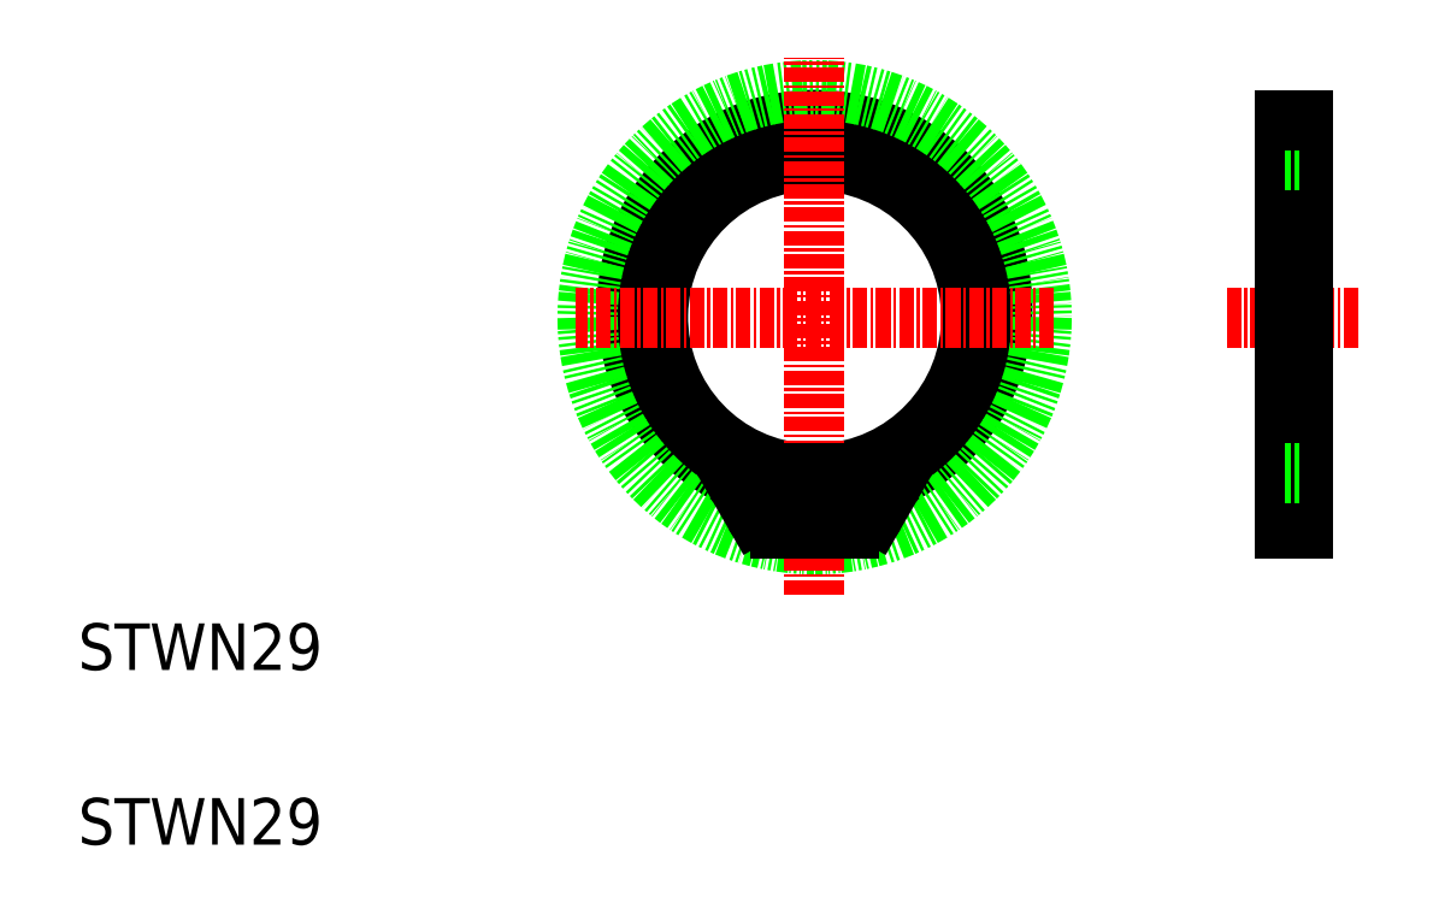
<metadata>
{"format":"dxf","ext":"dxf","renderer":"ezdxf+matplotlib","layout":"modelspace","background":"white","min_lineweight":24,"dpi":150}
</metadata>
<code>
0
SECTION
2
ENTITIES
0
TEXT
8
0
10
169.3
20
90.71
30
0
40
4
1
STWN29
0
TEXT
8
0
10
169.3
20
105.7
30
0
40
4
1
STWN29
0
LINE
8
CENTER
10
267.9
20
136
30
0
11
279.4
21
136
31
0
0
ARC
8
0
10
232.5
20
136
30
0
40
13.45
50
272.1
51
267.9
0
ARC
8
0
10
232.5
20
136.8
30
0
40
16.13
50
298.6
51
241.4
0
CIRCLE
8
0
10
232.5
20
136
30
0
40
19.5
0
LINE
8
CENTER
10
253
20
136
30
0
11
212
21
136
31
0
0
LINE
8
CENTER
10
232.5
20
112.2
30
0
11
232.5
21
158.3
31
0
0
LINE
8
0
10
272.9
20
117.9
30
0
11
272.9
21
153
31
0
0
LINE
8
0
10
274.4
20
117.9
30
0
11
274.4
21
153
31
0
0
ARC
8
0
10
241.7
20
120
30
0
40
3
50
118.6
51
150
0
ARC
8
0
10
223.4
20
120
30
0
40
3
50
30
51
61.45
0
LINE
8
0
10
233
20
117.9
30
0
11
233
21
122.6
31
0
0
LINE
8
0
10
232
20
117.9
30
0
11
232
21
122.6
31
0
0
CIRCLE
8
0
10
235.5
20
120.4
30
0
40
1
0
ARC
8
0
10
235.5
20
120.4
30
0
40
2.5
50
270
51
330
0
CIRCLE
8
0
10
229.5
20
120.4
30
0
40
1
0
LINE
8
0
10
232
20
117.9
30
0
11
229.5
21
117.9
31
0
0
ARC
8
0
10
229.5
20
120.4
30
0
40
2.5
50
210
51
270
0
LINE
8
0
10
226
20
121.5
30
0
11
227.4
21
119.1
31
0
0
LINE
8
0
10
233
20
117.9
30
0
11
235.5
21
117.9
31
0
0
LINE
8
0
10
239.1
20
121.5
30
0
11
237.7
21
119.1
31
0
0
LINE
8
0
10
272.9
20
117.9
30
0
11
274.4
21
117.9
31
0
0
LINE
8
0
10
272.9
20
122.6
30
0
11
274.4
21
122.6
31
0
0
LINE
8
0
10
272.9
20
149.5
30
0
11
274.4
21
149.5
31
0
0
LINE
8
0
10
272.9
20
153
30
0
11
274.4
21
153
31
0
0
ENDSEC
0
EOF

</code>
